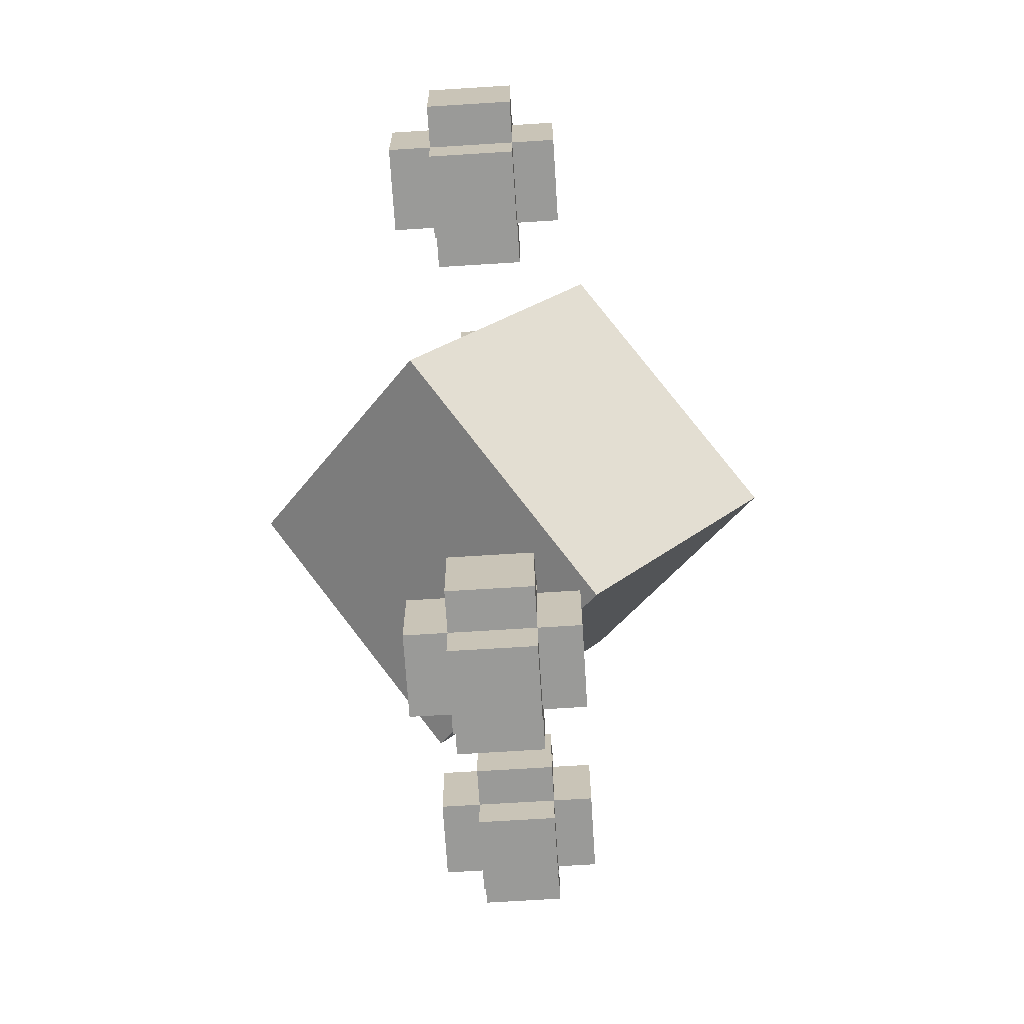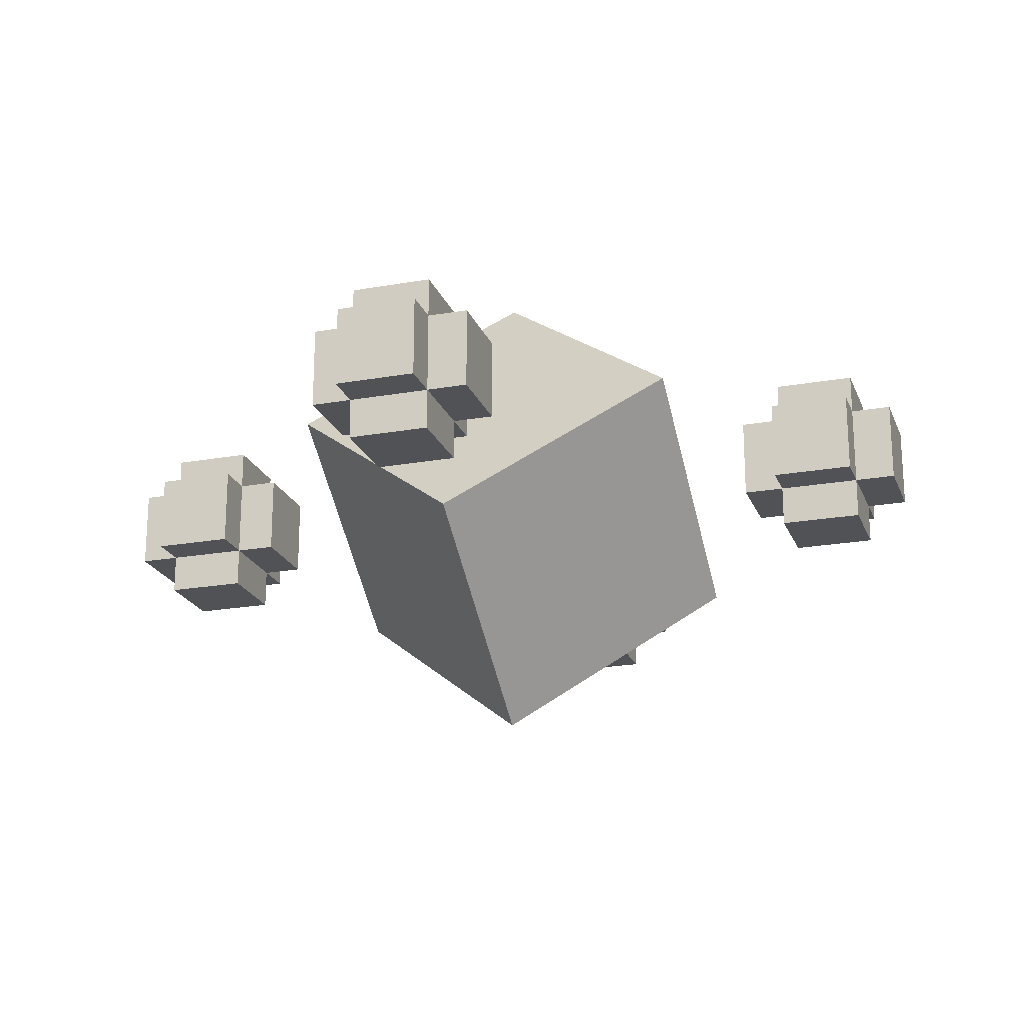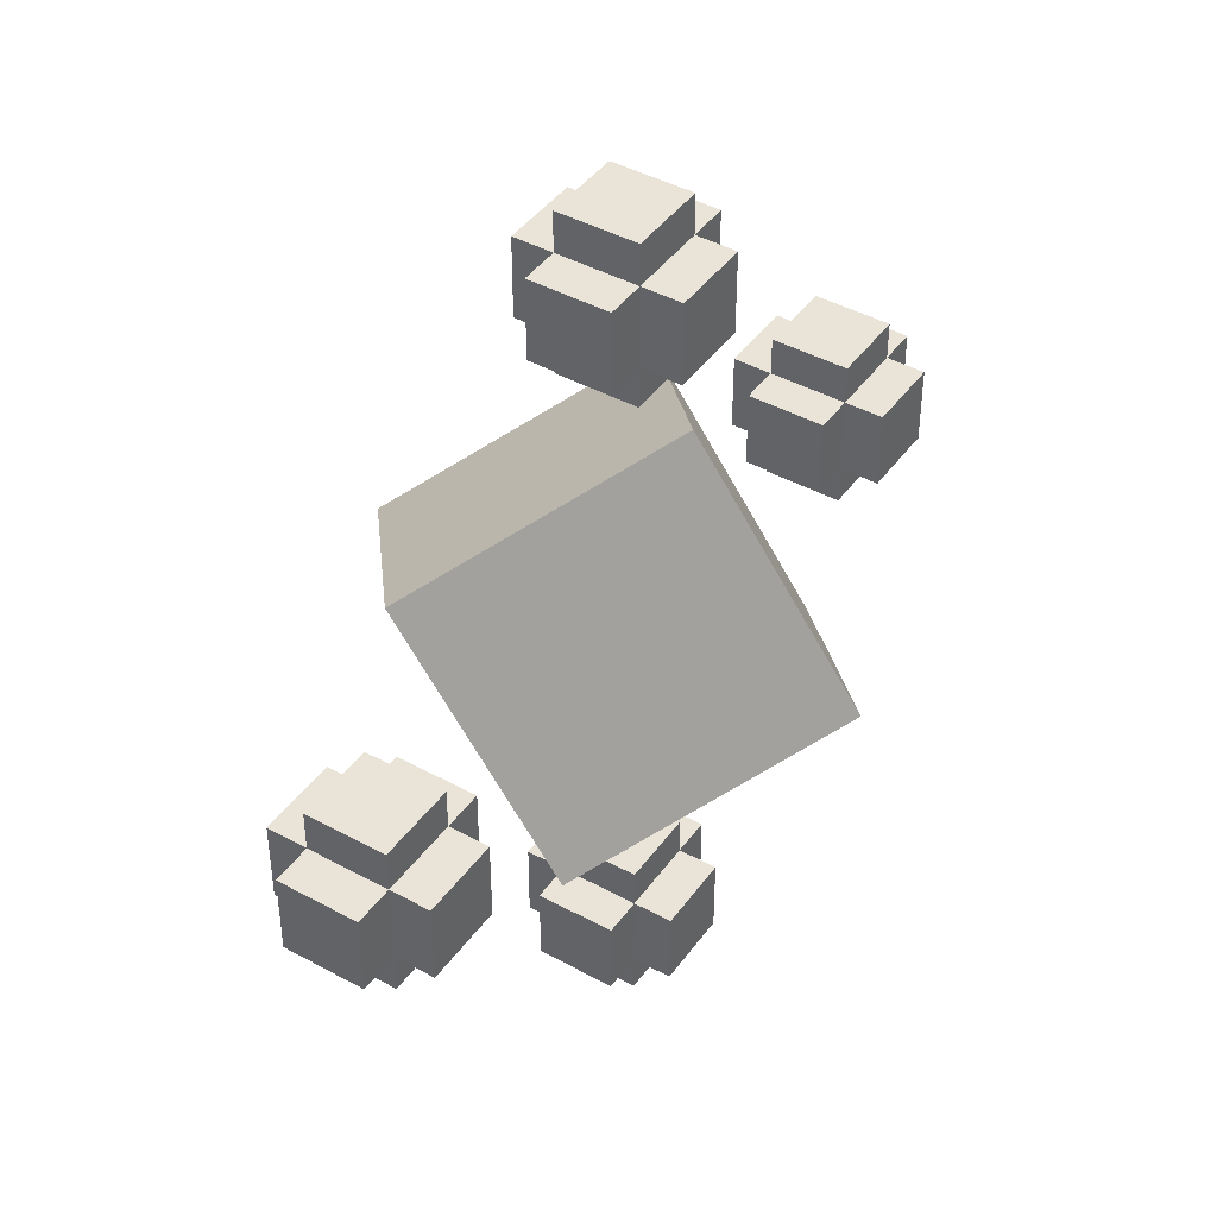
<metadata>
{"format":"obj","ext":"obj","renderer":"f3d","projection":"perspective","resolution":1024,"background":"white","views":[{"elev":-69.2,"azim":93.6,"up":"+Y"},{"elev":-21.3,"azim":17.6,"up":"+Z"},{"elev":43.0,"azim":-57.0,"up":"+Y"}]}
</metadata>
<code>
g magic_backup_mesh
v 0.1803 -0.04748 0.1949
v 0.1803 -0.04748 0.1501
v 0.1803 -0.02505 0.1501
v 0.1803 -0.02505 0.1949
v 0.2251 -0.04748 0.1501
v 0.2251 -0.04748 0.1949
v 0.2251 -0.02505 0.1501
v 0.2251 -0.02505 0.1949
v 0.2251 -0.04748 0.1501
v 0.1803 -0.04748 0.1501
v 0.1803 -0.04748 0.1949
v 0.2251 -0.04748 0.1949
v 0.1803 -0.02505 0.1501
v 0.1803 -0.04748 0.1501
v 0.2251 -0.04748 0.1501
v 0.2251 -0.02505 0.1501
v 0.1803 -0.04748 0.1949
v 0.1803 -0.02505 0.1949
v 0.2251 -0.04748 0.1949
v 0.2251 -0.02505 0.1949
v 0.1803 0.01979 0.2173
v 0.1803 -0.02505 0.2173
v 0.1803 -0.02505 0.1949
v 0.1803 0.01979 0.1949
v 0.2251 -0.02505 0.2173
v 0.2251 0.01979 0.2173
v 0.2251 -0.02505 0.1949
v 0.2251 0.01979 0.1949
v 0.2251 -0.02505 0.2173
v 0.1803 -0.02505 0.2173
v 0.1803 0.01979 0.2173
v 0.2251 0.01979 0.2173
v 0.1803 -0.02505 0.1949
v 0.1803 -0.02505 0.2173
v 0.2251 -0.02505 0.2173
v 0.2251 -0.02505 0.1949
v 0.1803 0.01979 0.2173
v 0.1803 0.01979 0.1949
v 0.2251 0.01979 0.2173
v 0.2251 0.01979 0.1949
v 0.2476 0.01979 0.1949
v 0.2476 -0.02505 0.1949
v 0.2251 -0.02505 0.1949
v 0.2251 0.01979 0.1949
v 0.2476 -0.02505 0.1501
v 0.2476 0.01979 0.1501
v 0.2251 -0.02505 0.1501
v 0.2251 0.01979 0.1501
v 0.2476 -0.02505 0.1501
v 0.2476 -0.02505 0.1949
v 0.2476 0.01979 0.1949
v 0.2476 0.01979 0.1501
v 0.2251 -0.02505 0.1949
v 0.2476 -0.02505 0.1949
v 0.2476 -0.02505 0.1501
v 0.2251 -0.02505 0.1501
v 0.2476 0.01979 0.1949
v 0.2251 0.01979 0.1949
v 0.2476 0.01979 0.1501
v 0.2251 0.01979 0.1501
v 0.1803 0.04222 0.1949
v 0.2251 0.04222 0.1949
v 0.2251 0.01979 0.1949
v 0.1803 0.01979 0.1949
v 0.2251 0.04222 0.1501
v 0.1803 0.04222 0.1501
v 0.2251 0.01979 0.1501
v 0.1803 0.01979 0.1501
v 0.2251 0.04222 0.1501
v 0.2251 0.04222 0.1949
v 0.1803 0.04222 0.1949
v 0.1803 0.04222 0.1501
v 0.2251 0.01979 0.1949
v 0.2251 0.04222 0.1949
v 0.2251 0.04222 0.1501
v 0.2251 0.01979 0.1501
v 0.1803 0.04222 0.1949
v 0.1803 0.01979 0.1949
v 0.1803 0.04222 0.1501
v 0.1803 0.01979 0.1501
v 0.1579 -0.02505 0.1949
v 0.1579 0.01979 0.1949
v 0.1803 0.01979 0.1949
v 0.1803 -0.02505 0.1949
v 0.1579 0.01979 0.1501
v 0.1579 -0.02505 0.1501
v 0.1803 0.01979 0.1501
v 0.1803 -0.02505 0.1501
v 0.1579 0.01979 0.1501
v 0.1579 0.01979 0.1949
v 0.1579 -0.02505 0.1949
v 0.1579 -0.02505 0.1501
v 0.1803 0.01979 0.1949
v 0.1579 0.01979 0.1949
v 0.1579 0.01979 0.1501
v 0.1803 0.01979 0.1501
v 0.1579 -0.02505 0.1949
v 0.1803 -0.02505 0.1949
v 0.1579 -0.02505 0.1501
v 0.1803 -0.02505 0.1501
v 0.1803 -0.02505 0.1276
v 0.1803 0.01979 0.1276
v 0.1803 0.01979 0.1501
v 0.1803 -0.02505 0.1501
v 0.2251 0.01979 0.1276
v 0.2251 -0.02505 0.1276
v 0.2251 0.01979 0.1501
v 0.2251 -0.02505 0.1501
v 0.2251 0.01979 0.1276
v 0.1803 0.01979 0.1276
v 0.1803 -0.02505 0.1276
v 0.2251 -0.02505 0.1276
v 0.1803 0.01979 0.1501
v 0.1803 0.01979 0.1276
v 0.2251 0.01979 0.1276
v 0.2251 0.01979 0.1501
v 0.1803 -0.02505 0.1276
v 0.1803 -0.02505 0.1501
v 0.2251 -0.02505 0.1276
v 0.2251 -0.02505 0.1501
v -0.2214 -0.04748 0.1949
v -0.2214 -0.04748 0.1501
v -0.2214 -0.02505 0.1501
v -0.2214 -0.02505 0.1949
v -0.1765 -0.04748 0.1501
v -0.1765 -0.04748 0.1949
v -0.1765 -0.02505 0.1501
v -0.1765 -0.02505 0.1949
v -0.1765 -0.04748 0.1501
v -0.2214 -0.04748 0.1501
v -0.2214 -0.04748 0.1949
v -0.1765 -0.04748 0.1949
v -0.2214 -0.02505 0.1501
v -0.2214 -0.04748 0.1501
v -0.1765 -0.04748 0.1501
v -0.1765 -0.02505 0.1501
v -0.2214 -0.04748 0.1949
v -0.2214 -0.02505 0.1949
v -0.1765 -0.04748 0.1949
v -0.1765 -0.02505 0.1949
v -0.2214 0.01979 0.2173
v -0.2214 -0.02505 0.2173
v -0.2214 -0.02505 0.1949
v -0.2214 0.01979 0.1949
v -0.1765 -0.02505 0.2173
v -0.1765 0.01979 0.2173
v -0.1765 -0.02505 0.1949
v -0.1765 0.01979 0.1949
v -0.1765 -0.02505 0.2173
v -0.2214 -0.02505 0.2173
v -0.2214 0.01979 0.2173
v -0.1765 0.01979 0.2173
v -0.2214 -0.02505 0.1949
v -0.2214 -0.02505 0.2173
v -0.1765 -0.02505 0.2173
v -0.1765 -0.02505 0.1949
v -0.2214 0.01979 0.2173
v -0.2214 0.01979 0.1949
v -0.1765 0.01979 0.2173
v -0.1765 0.01979 0.1949
v -0.1541 0.01979 0.1949
v -0.1541 -0.02505 0.1949
v -0.1765 -0.02505 0.1949
v -0.1765 0.01979 0.1949
v -0.1541 -0.02505 0.1501
v -0.1541 0.01979 0.1501
v -0.1765 -0.02505 0.1501
v -0.1765 0.01979 0.1501
v -0.1541 -0.02505 0.1501
v -0.1541 -0.02505 0.1949
v -0.1541 0.01979 0.1949
v -0.1541 0.01979 0.1501
v -0.1765 -0.02505 0.1949
v -0.1541 -0.02505 0.1949
v -0.1541 -0.02505 0.1501
v -0.1765 -0.02505 0.1501
v -0.1541 0.01979 0.1949
v -0.1765 0.01979 0.1949
v -0.1541 0.01979 0.1501
v -0.1765 0.01979 0.1501
v -0.2214 0.04222 0.1949
v -0.1765 0.04222 0.1949
v -0.1765 0.01979 0.1949
v -0.2214 0.01979 0.1949
v -0.1765 0.04222 0.1501
v -0.2214 0.04222 0.1501
v -0.1765 0.01979 0.1501
v -0.2214 0.01979 0.1501
v -0.1765 0.04222 0.1501
v -0.1765 0.04222 0.1949
v -0.2214 0.04222 0.1949
v -0.2214 0.04222 0.1501
v -0.1765 0.01979 0.1949
v -0.1765 0.04222 0.1949
v -0.1765 0.04222 0.1501
v -0.1765 0.01979 0.1501
v -0.2214 0.04222 0.1949
v -0.2214 0.01979 0.1949
v -0.2214 0.04222 0.1501
v -0.2214 0.01979 0.1501
v -0.2438 -0.02505 0.1949
v -0.2438 0.01979 0.1949
v -0.2214 0.01979 0.1949
v -0.2214 -0.02505 0.1949
v -0.2438 0.01979 0.1501
v -0.2438 -0.02505 0.1501
v -0.2214 0.01979 0.1501
v -0.2214 -0.02505 0.1501
v -0.2438 0.01979 0.1501
v -0.2438 0.01979 0.1949
v -0.2438 -0.02505 0.1949
v -0.2438 -0.02505 0.1501
v -0.2214 0.01979 0.1949
v -0.2438 0.01979 0.1949
v -0.2438 0.01979 0.1501
v -0.2214 0.01979 0.1501
v -0.2438 -0.02505 0.1949
v -0.2214 -0.02505 0.1949
v -0.2438 -0.02505 0.1501
v -0.2214 -0.02505 0.1501
v -0.2214 -0.02505 0.1276
v -0.2214 0.01979 0.1276
v -0.2214 0.01979 0.1501
v -0.2214 -0.02505 0.1501
v -0.1765 0.01979 0.1276
v -0.1765 -0.02505 0.1276
v -0.1765 0.01979 0.1501
v -0.1765 -0.02505 0.1501
v -0.1765 0.01979 0.1276
v -0.2214 0.01979 0.1276
v -0.2214 -0.02505 0.1276
v -0.1765 -0.02505 0.1276
v -0.2214 0.01979 0.1501
v -0.2214 0.01979 0.1276
v -0.1765 0.01979 0.1276
v -0.1765 0.01979 0.1501
v -0.2214 -0.02505 0.1276
v -0.2214 -0.02505 0.1501
v -0.1765 -0.02505 0.1276
v -0.1765 -0.02505 0.1501
v -0.04295 -0.181 0.1949
v -0.04295 -0.181 0.1501
v -0.02053 -0.181 0.1501
v -0.02053 -0.181 0.1949
v -0.04295 -0.2259 0.1501
v -0.04295 -0.2259 0.1949
v -0.02053 -0.2259 0.1501
v -0.02053 -0.2259 0.1949
v -0.04295 -0.2259 0.1501
v -0.04295 -0.181 0.1501
v -0.04295 -0.181 0.1949
v -0.04295 -0.2259 0.1949
v -0.02053 -0.181 0.1501
v -0.04295 -0.181 0.1501
v -0.04295 -0.2259 0.1501
v -0.02053 -0.2259 0.1501
v -0.04295 -0.181 0.1949
v -0.02053 -0.181 0.1949
v -0.04295 -0.2259 0.1949
v -0.02053 -0.2259 0.1949
v 0.02432 -0.181 0.2173
v -0.02053 -0.181 0.2173
v -0.02053 -0.181 0.1949
v 0.02432 -0.181 0.1949
v -0.02053 -0.2259 0.2173
v 0.02432 -0.2259 0.2173
v -0.02053 -0.2259 0.1949
v 0.02432 -0.2259 0.1949
v -0.02053 -0.2259 0.2173
v -0.02053 -0.181 0.2173
v 0.02432 -0.181 0.2173
v 0.02432 -0.2259 0.2173
v -0.02053 -0.181 0.1949
v -0.02053 -0.181 0.2173
v -0.02053 -0.2259 0.2173
v -0.02053 -0.2259 0.1949
v 0.02432 -0.181 0.2173
v 0.02432 -0.181 0.1949
v 0.02432 -0.2259 0.2173
v 0.02432 -0.2259 0.1949
v 0.02432 -0.2483 0.1949
v -0.02053 -0.2483 0.1949
v -0.02053 -0.2259 0.1949
v 0.02432 -0.2259 0.1949
v -0.02053 -0.2483 0.1501
v 0.02432 -0.2483 0.1501
v -0.02053 -0.2259 0.1501
v 0.02432 -0.2259 0.1501
v -0.02053 -0.2483 0.1501
v -0.02053 -0.2483 0.1949
v 0.02432 -0.2483 0.1949
v 0.02432 -0.2483 0.1501
v -0.02053 -0.2259 0.1949
v -0.02053 -0.2483 0.1949
v -0.02053 -0.2483 0.1501
v -0.02053 -0.2259 0.1501
v 0.02432 -0.2483 0.1949
v 0.02432 -0.2259 0.1949
v 0.02432 -0.2483 0.1501
v 0.02432 -0.2259 0.1501
v 0.04674 -0.181 0.1949
v 0.04674 -0.2259 0.1949
v 0.02432 -0.2259 0.1949
v 0.02432 -0.181 0.1949
v 0.04674 -0.2259 0.1501
v 0.04674 -0.181 0.1501
v 0.02432 -0.2259 0.1501
v 0.02432 -0.181 0.1501
v 0.04674 -0.2259 0.1501
v 0.04674 -0.2259 0.1949
v 0.04674 -0.181 0.1949
v 0.04674 -0.181 0.1501
v 0.02432 -0.2259 0.1949
v 0.04674 -0.2259 0.1949
v 0.04674 -0.2259 0.1501
v 0.02432 -0.2259 0.1501
v 0.04674 -0.181 0.1949
v 0.02432 -0.181 0.1949
v 0.04674 -0.181 0.1501
v 0.02432 -0.181 0.1501
v -0.02053 -0.1586 0.1949
v 0.02432 -0.1586 0.1949
v 0.02432 -0.181 0.1949
v -0.02053 -0.181 0.1949
v 0.02432 -0.1586 0.1501
v -0.02053 -0.1586 0.1501
v 0.02432 -0.181 0.1501
v -0.02053 -0.181 0.1501
v 0.02432 -0.1586 0.1501
v 0.02432 -0.1586 0.1949
v -0.02053 -0.1586 0.1949
v -0.02053 -0.1586 0.1501
v 0.02432 -0.181 0.1949
v 0.02432 -0.1586 0.1949
v 0.02432 -0.1586 0.1501
v 0.02432 -0.181 0.1501
v -0.02053 -0.1586 0.1949
v -0.02053 -0.181 0.1949
v -0.02053 -0.1586 0.1501
v -0.02053 -0.181 0.1501
v -0.02053 -0.181 0.1276
v 0.02432 -0.181 0.1276
v 0.02432 -0.181 0.1501
v -0.02053 -0.181 0.1501
v 0.02432 -0.2259 0.1276
v -0.02053 -0.2259 0.1276
v 0.02432 -0.2259 0.1501
v -0.02053 -0.2259 0.1501
v 0.02432 -0.2259 0.1276
v 0.02432 -0.181 0.1276
v -0.02053 -0.181 0.1276
v -0.02053 -0.2259 0.1276
v 0.02432 -0.181 0.1501
v 0.02432 -0.181 0.1276
v 0.02432 -0.2259 0.1276
v 0.02432 -0.2259 0.1501
v -0.02053 -0.181 0.1276
v -0.02053 -0.181 0.1501
v -0.02053 -0.2259 0.1276
v -0.02053 -0.2259 0.1501
v -0.04295 0.2206 0.1949
v -0.04295 0.2206 0.1501
v -0.02053 0.2206 0.1501
v -0.02053 0.2206 0.1949
v -0.04295 0.1758 0.1501
v -0.04295 0.1758 0.1949
v -0.02053 0.1758 0.1501
v -0.02053 0.1758 0.1949
v -0.04295 0.1758 0.1501
v -0.04295 0.2206 0.1501
v -0.04295 0.2206 0.1949
v -0.04295 0.1758 0.1949
v -0.02053 0.2206 0.1501
v -0.04295 0.2206 0.1501
v -0.04295 0.1758 0.1501
v -0.02053 0.1758 0.1501
v -0.04295 0.2206 0.1949
v -0.02053 0.2206 0.1949
v -0.04295 0.1758 0.1949
v -0.02053 0.1758 0.1949
v 0.02432 0.2206 0.2173
v -0.02053 0.2206 0.2173
v -0.02053 0.2206 0.1949
v 0.02432 0.2206 0.1949
v -0.02053 0.1758 0.2173
v 0.02432 0.1758 0.2173
v -0.02053 0.1758 0.1949
v 0.02432 0.1758 0.1949
v -0.02053 0.1758 0.2173
v -0.02053 0.2206 0.2173
v 0.02432 0.2206 0.2173
v 0.02432 0.1758 0.2173
v -0.02053 0.2206 0.1949
v -0.02053 0.2206 0.2173
v -0.02053 0.1758 0.2173
v -0.02053 0.1758 0.1949
v 0.02432 0.2206 0.2173
v 0.02432 0.2206 0.1949
v 0.02432 0.1758 0.2173
v 0.02432 0.1758 0.1949
v 0.02432 0.1533 0.1949
v -0.02053 0.1533 0.1949
v -0.02053 0.1758 0.1949
v 0.02432 0.1758 0.1949
v -0.02053 0.1533 0.1501
v 0.02432 0.1533 0.1501
v -0.02053 0.1758 0.1501
v 0.02432 0.1758 0.1501
v -0.02053 0.1533 0.1501
v -0.02053 0.1533 0.1949
v 0.02432 0.1533 0.1949
v 0.02432 0.1533 0.1501
v -0.02053 0.1758 0.1949
v -0.02053 0.1533 0.1949
v -0.02053 0.1533 0.1501
v -0.02053 0.1758 0.1501
v 0.02432 0.1533 0.1949
v 0.02432 0.1758 0.1949
v 0.02432 0.1533 0.1501
v 0.02432 0.1758 0.1501
v 0.04674 0.2206 0.1949
v 0.04674 0.1758 0.1949
v 0.02432 0.1758 0.1949
v 0.02432 0.2206 0.1949
v 0.04674 0.1758 0.1501
v 0.04674 0.2206 0.1501
v 0.02432 0.1758 0.1501
v 0.02432 0.2206 0.1501
v 0.04674 0.1758 0.1501
v 0.04674 0.1758 0.1949
v 0.04674 0.2206 0.1949
v 0.04674 0.2206 0.1501
v 0.02432 0.1758 0.1949
v 0.04674 0.1758 0.1949
v 0.04674 0.1758 0.1501
v 0.02432 0.1758 0.1501
v 0.04674 0.2206 0.1949
v 0.02432 0.2206 0.1949
v 0.04674 0.2206 0.1501
v 0.02432 0.2206 0.1501
v -0.02053 0.243 0.1949
v 0.02432 0.243 0.1949
v 0.02432 0.2206 0.1949
v -0.02053 0.2206 0.1949
v 0.02432 0.243 0.1501
v -0.02053 0.243 0.1501
v 0.02432 0.2206 0.1501
v -0.02053 0.2206 0.1501
v 0.02432 0.243 0.1501
v 0.02432 0.243 0.1949
v -0.02053 0.243 0.1949
v -0.02053 0.243 0.1501
v 0.02432 0.2206 0.1949
v 0.02432 0.243 0.1949
v 0.02432 0.243 0.1501
v 0.02432 0.2206 0.1501
v -0.02053 0.243 0.1949
v -0.02053 0.2206 0.1949
v -0.02053 0.243 0.1501
v -0.02053 0.2206 0.1501
v -0.02053 0.2206 0.1276
v 0.02432 0.2206 0.1276
v 0.02432 0.2206 0.1501
v -0.02053 0.2206 0.1501
v 0.02432 0.1758 0.1276
v -0.02053 0.1758 0.1276
v 0.02432 0.1758 0.1501
v -0.02053 0.1758 0.1501
v 0.02432 0.1758 0.1276
v 0.02432 0.2206 0.1276
v -0.02053 0.2206 0.1276
v -0.02053 0.1758 0.1276
v 0.02432 0.2206 0.1501
v 0.02432 0.2206 0.1276
v 0.02432 0.1758 0.1276
v 0.02432 0.1758 0.1501
v -0.02053 0.2206 0.1276
v -0.02053 0.2206 0.1501
v -0.02053 0.1758 0.1276
v -0.02053 0.1758 0.1501
v -0.1126 -0.06951 0.2124
v -0.1126 0.0626 0.116
v 0.003057 0.1308 0.2094
v 0.003057 -0.001348 0.3058
v -0.1126 0.0626 0.116
v 0.003057 -0.005567 0.02256
v 0.1187 0.0626 0.116
v 0.003057 0.1308 0.2094
v 0.003057 -0.005567 0.02256
v 0.003057 -0.1377 0.119
v 0.1187 -0.06951 0.2124
v 0.1187 0.0626 0.116
v 0.003057 -0.1377 0.119
v -0.1126 -0.06951 0.2124
v 0.003057 -0.001348 0.3058
v 0.1187 -0.06951 0.2124
v -0.1126 0.0626 0.116
v -0.1126 -0.06951 0.2124
v 0.003057 -0.1377 0.119
v 0.003057 -0.005567 0.02256
v 0.1187 0.0626 0.116
v 0.1187 -0.06951 0.2124
v 0.003057 -0.001348 0.3058
v 0.003057 0.1308 0.2094
g magic_backup_mesh_0
f 3 2 1
f 3 1 4
f 7 6 5
f 7 8 6
f 11 10 9
f 11 9 12
f 15 14 13
f 15 13 16
f 19 18 17
f 19 20 18
f 23 22 21
f 23 21 24
f 27 26 25
f 27 28 26
f 31 30 29
f 31 29 32
f 35 34 33
f 35 33 36
f 39 38 37
f 39 40 38
f 43 42 41
f 43 41 44
f 47 46 45
f 47 48 46
f 51 50 49
f 51 49 52
f 55 54 53
f 55 53 56
f 59 58 57
f 59 60 58
f 63 62 61
f 63 61 64
f 67 66 65
f 67 68 66
f 71 70 69
f 71 69 72
f 75 74 73
f 75 73 76
f 79 78 77
f 79 80 78
f 83 82 81
f 83 81 84
f 87 86 85
f 87 88 86
f 91 90 89
f 91 89 92
f 95 94 93
f 95 93 96
f 99 98 97
f 99 100 98
f 103 102 101
f 103 101 104
f 107 106 105
f 107 108 106
f 111 110 109
f 111 109 112
f 115 114 113
f 115 113 116
f 119 118 117
f 119 120 118
f 123 122 121
f 123 121 124
f 127 126 125
f 127 128 126
f 131 130 129
f 131 129 132
f 135 134 133
f 135 133 136
f 139 138 137
f 139 140 138
f 143 142 141
f 143 141 144
f 147 146 145
f 147 148 146
f 151 150 149
f 151 149 152
f 155 154 153
f 155 153 156
f 159 158 157
f 159 160 158
f 163 162 161
f 163 161 164
f 167 166 165
f 167 168 166
f 171 170 169
f 171 169 172
f 175 174 173
f 175 173 176
f 179 178 177
f 179 180 178
f 183 182 181
f 183 181 184
f 187 186 185
f 187 188 186
f 191 190 189
f 191 189 192
f 195 194 193
f 195 193 196
f 199 198 197
f 199 200 198
f 203 202 201
f 203 201 204
f 207 206 205
f 207 208 206
f 211 210 209
f 211 209 212
f 215 214 213
f 215 213 216
f 219 218 217
f 219 220 218
f 223 222 221
f 223 221 224
f 227 226 225
f 227 228 226
f 231 230 229
f 231 229 232
f 235 234 233
f 235 233 236
f 239 238 237
f 239 240 238
f 243 242 241
f 243 241 244
f 247 246 245
f 247 248 246
f 251 250 249
f 251 249 252
f 255 254 253
f 255 253 256
f 259 258 257
f 259 260 258
f 263 262 261
f 263 261 264
f 267 266 265
f 267 268 266
f 271 270 269
f 271 269 272
f 275 274 273
f 275 273 276
f 279 278 277
f 279 280 278
f 283 282 281
f 283 281 284
f 287 286 285
f 287 288 286
f 291 290 289
f 291 289 292
f 295 294 293
f 295 293 296
f 299 298 297
f 299 300 298
f 303 302 301
f 303 301 304
f 307 306 305
f 307 308 306
f 311 310 309
f 311 309 312
f 315 314 313
f 315 313 316
f 319 318 317
f 319 320 318
f 323 322 321
f 323 321 324
f 327 326 325
f 327 328 326
f 331 330 329
f 331 329 332
f 335 334 333
f 335 333 336
f 339 338 337
f 339 340 338
f 343 342 341
f 343 341 344
f 347 346 345
f 347 348 346
f 351 350 349
f 351 349 352
f 355 354 353
f 355 353 356
f 359 358 357
f 359 360 358
f 363 362 361
f 363 361 364
f 367 366 365
f 367 368 366
f 371 370 369
f 371 369 372
f 375 374 373
f 375 373 376
f 379 378 377
f 379 380 378
f 383 382 381
f 383 381 384
f 387 386 385
f 387 388 386
f 391 390 389
f 391 389 392
f 395 394 393
f 395 393 396
f 399 398 397
f 399 400 398
f 403 402 401
f 403 401 404
f 407 406 405
f 407 408 406
f 411 410 409
f 411 409 412
f 415 414 413
f 415 413 416
f 419 418 417
f 419 420 418
f 423 422 421
f 423 421 424
f 427 426 425
f 427 428 426
f 431 430 429
f 431 429 432
f 435 434 433
f 435 433 436
f 439 438 437
f 439 440 438
f 443 442 441
f 443 441 444
f 447 446 445
f 447 448 446
f 451 450 449
f 451 449 452
f 455 454 453
f 455 453 456
f 459 458 457
f 459 460 458
f 463 462 461
f 463 461 464
f 467 466 465
f 467 468 466
f 471 470 469
f 471 469 472
f 475 474 473
f 475 473 476
f 479 478 477
f 479 480 478
f 483 482 481
f 484 483 481
f 487 486 485
f 488 487 485
f 491 490 489
f 492 491 489
f 495 494 493
f 496 495 493
f 499 498 497
f 500 499 497
f 503 502 501
f 504 503 501

</code>
